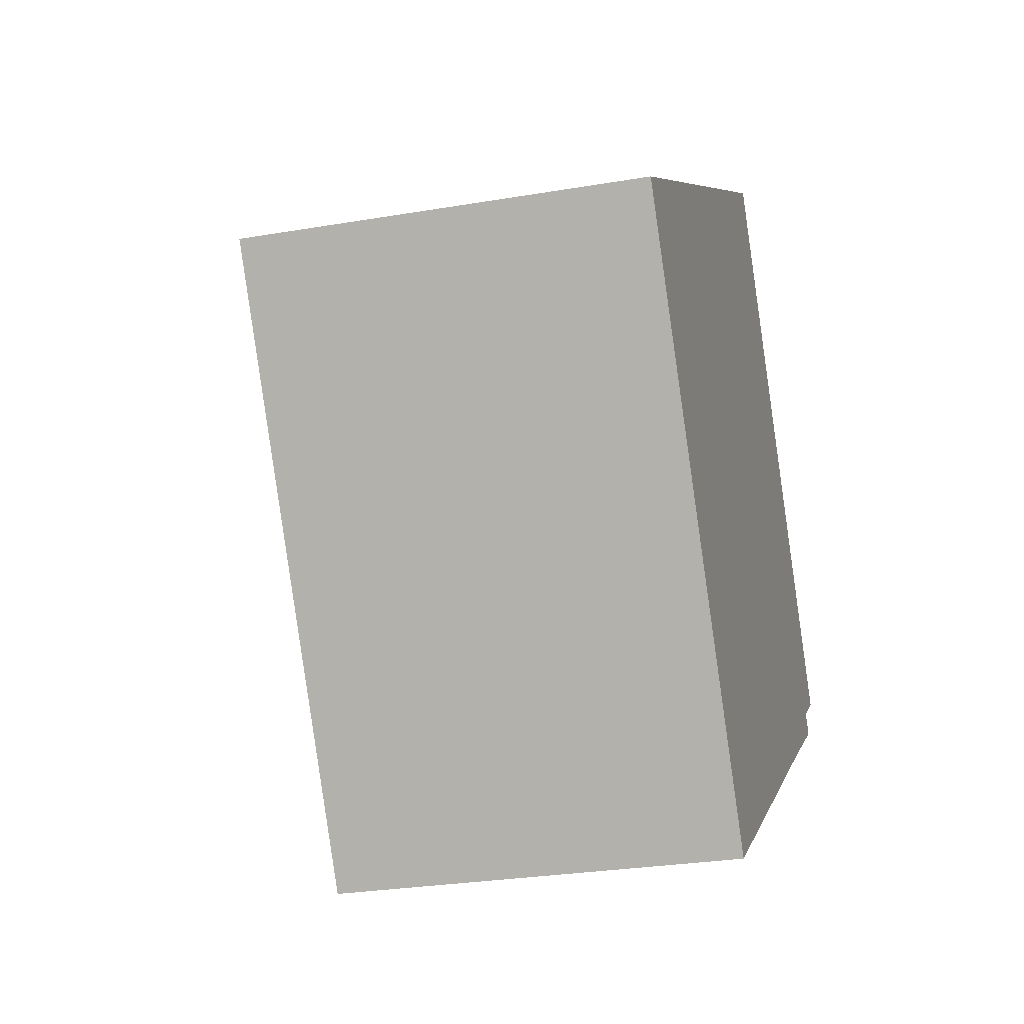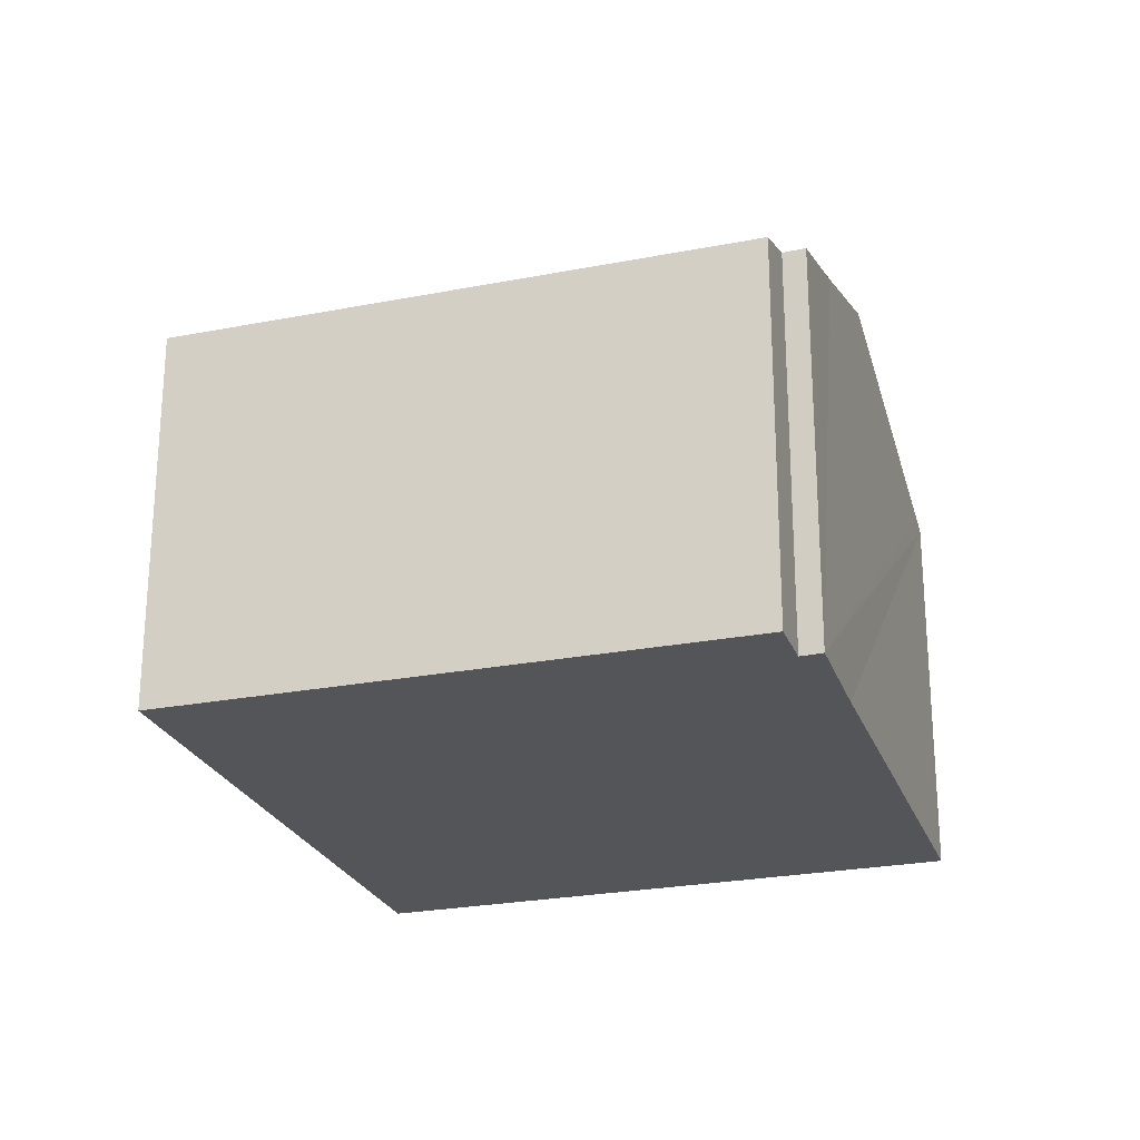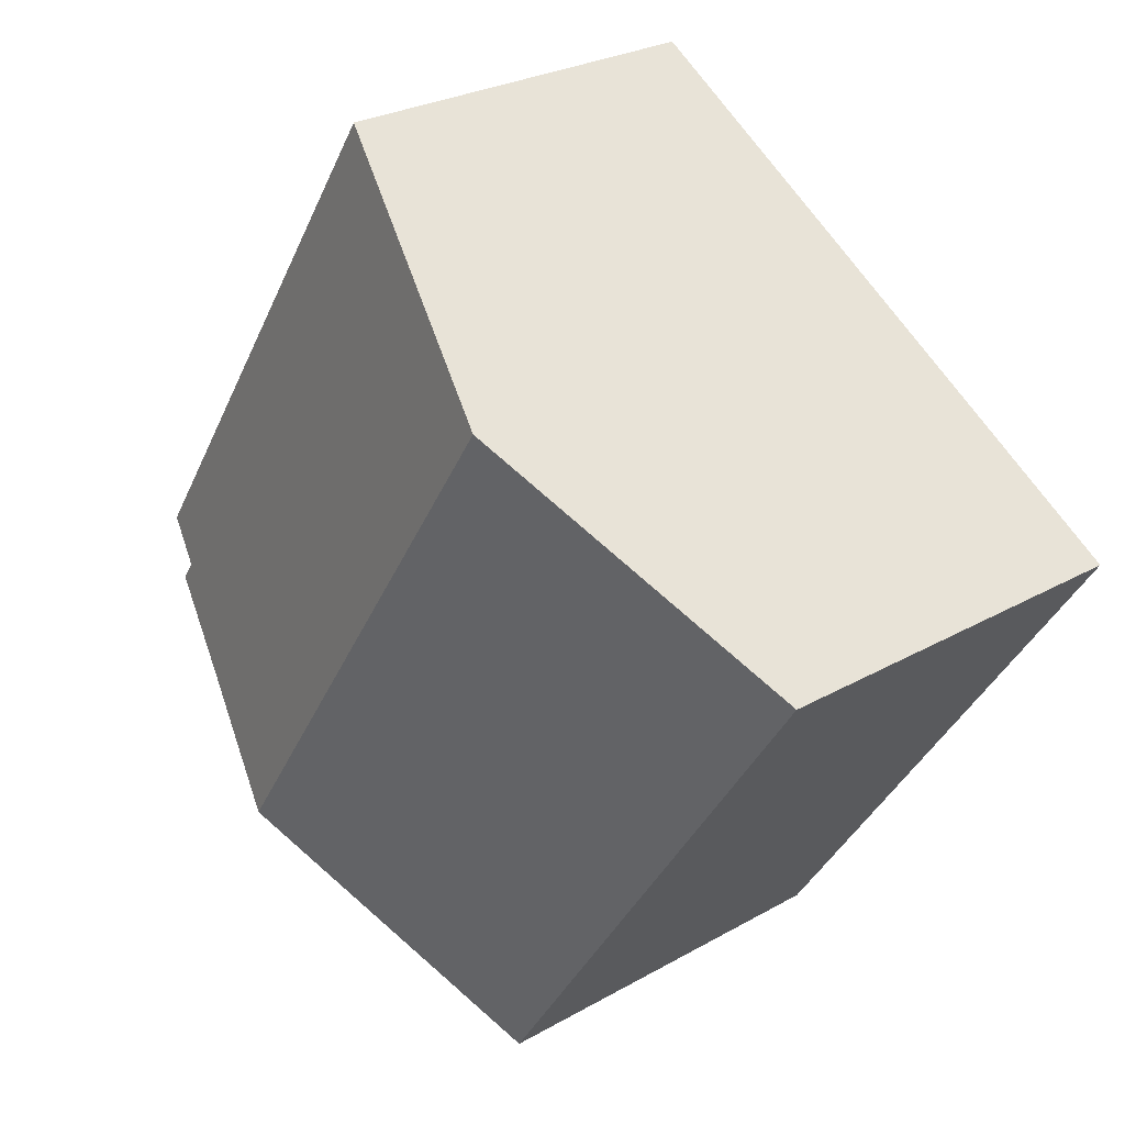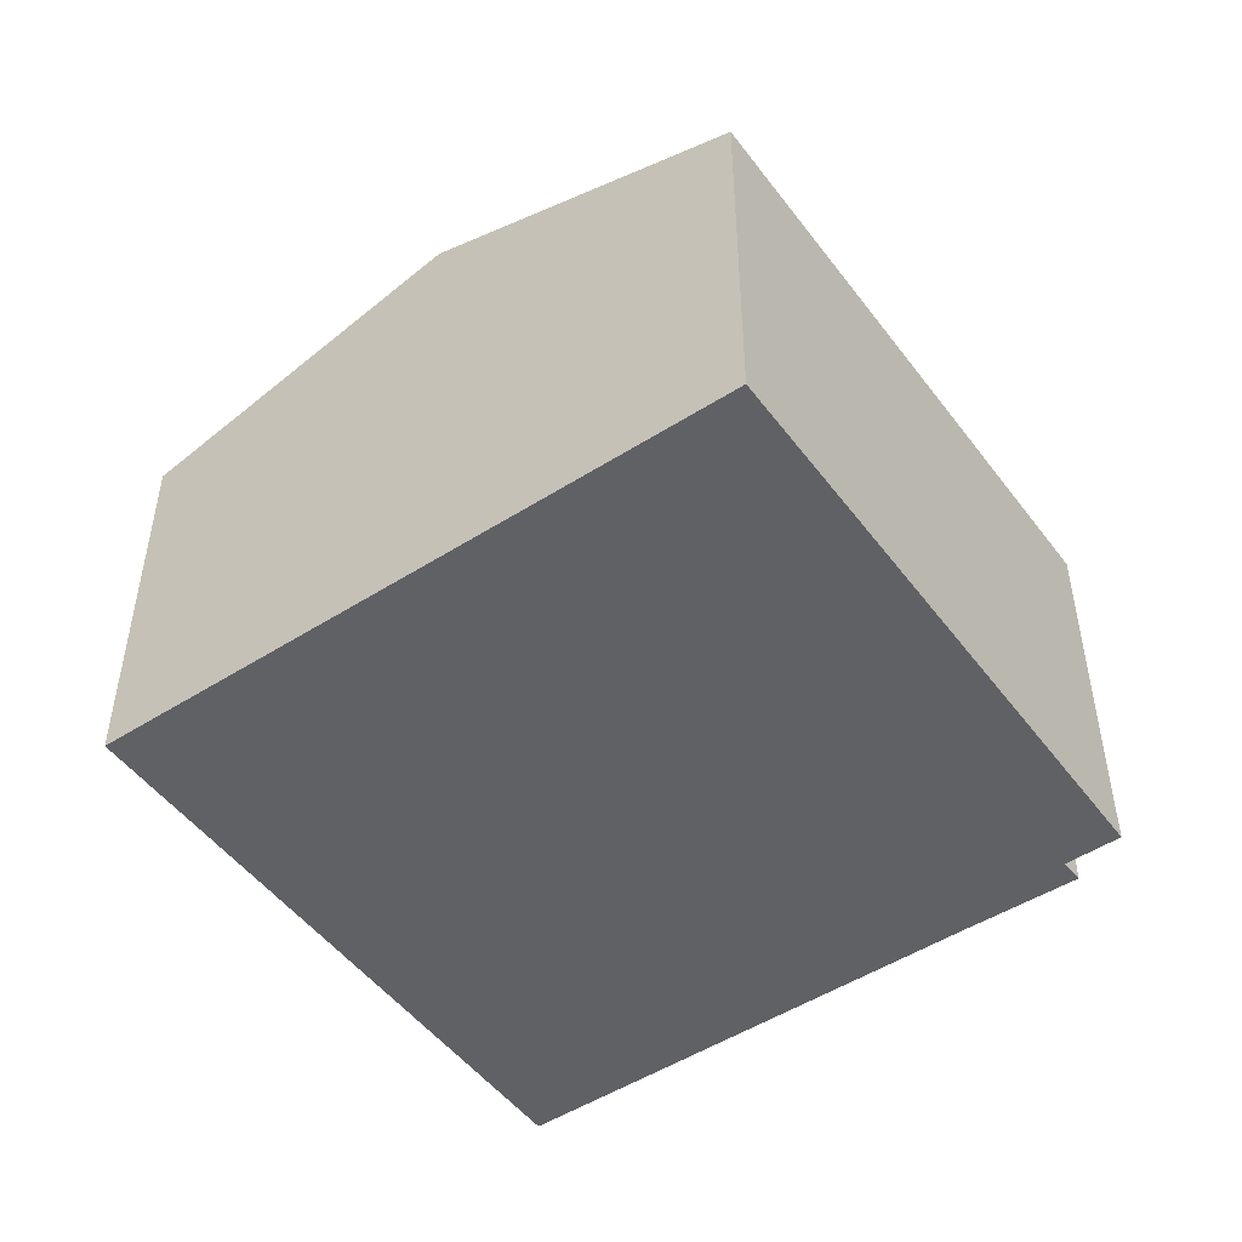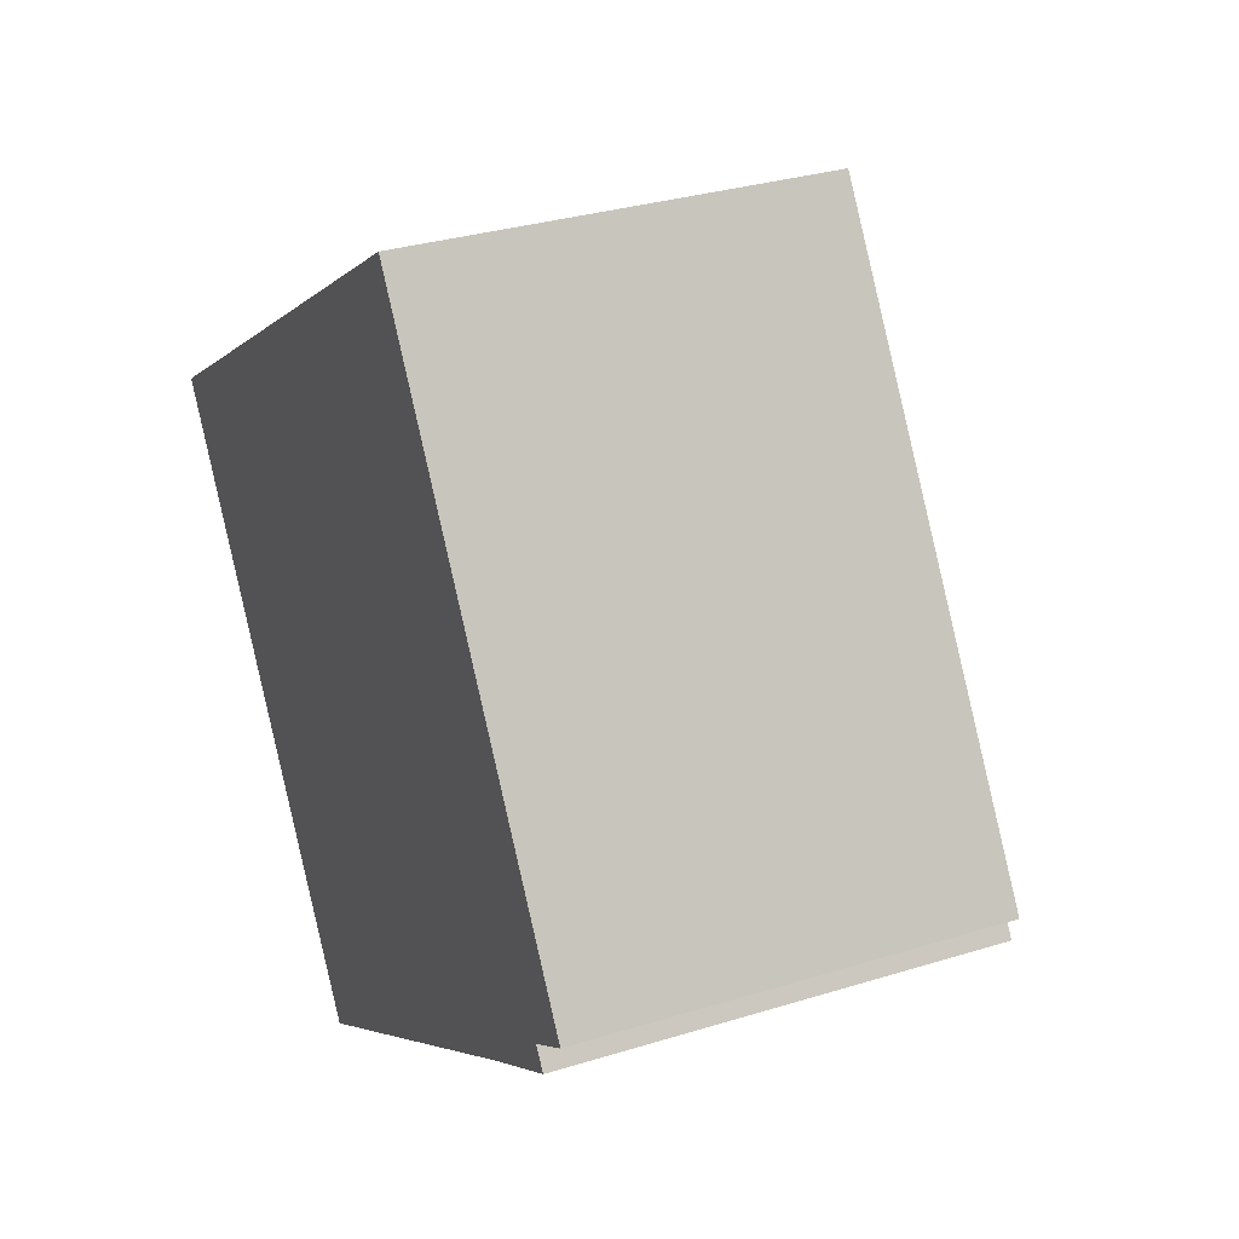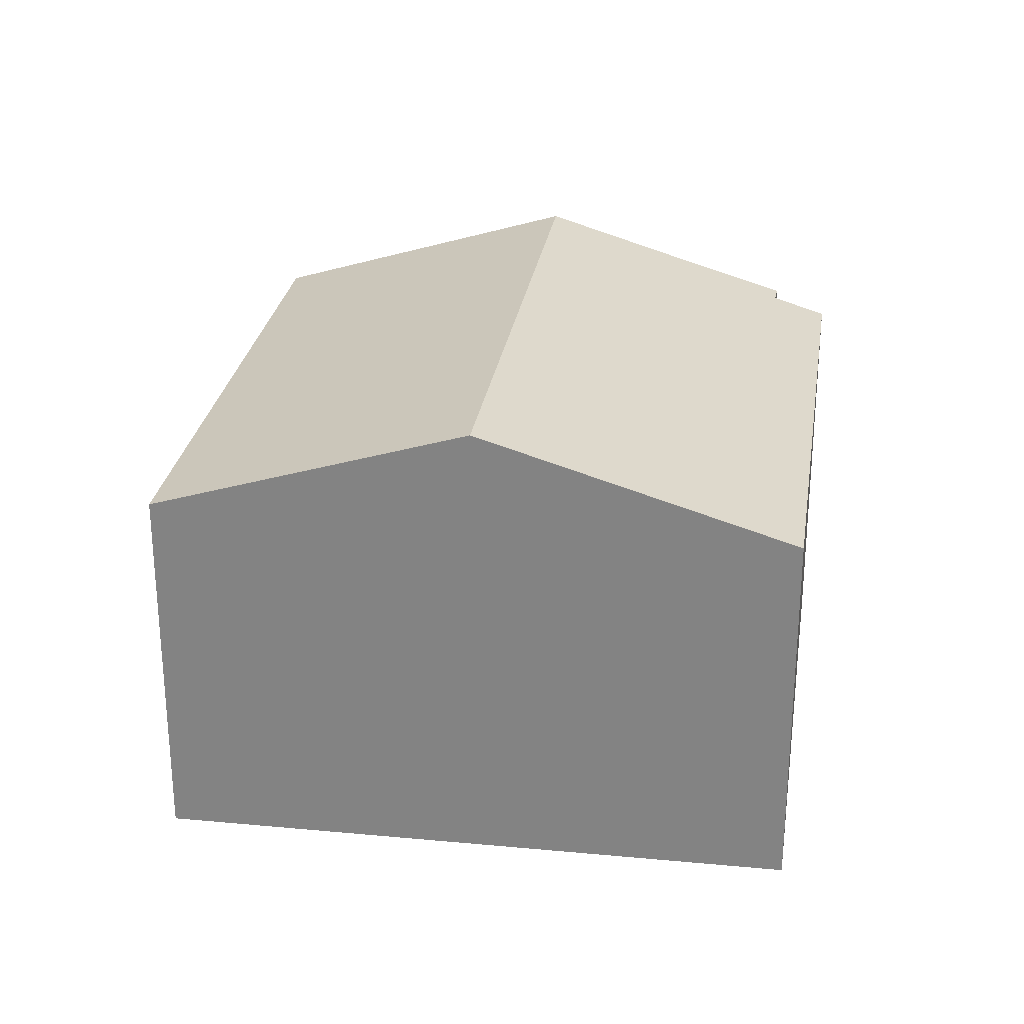
<metadata>
{"format":"obj","ext":"obj","renderer":"f3d","projection":"perspective","resolution":1024,"background":"white","views":[{"elev":-27.5,"azim":-75.2,"up":"+Z"},{"elev":-24.6,"azim":74.6,"up":"+Y"},{"elev":26.6,"azim":-131.8,"up":"+Z"},{"elev":-50.2,"azim":2.3,"up":"+Y"},{"elev":31.1,"azim":66.0,"up":"+Z"},{"elev":27.7,"azim":-24.5,"up":"+Y"}]}
</metadata>
<code>
v  13.06 7.712 -4.513
v  14.59 7.084 -3.079
v  14.83 7.079 -3.41
v  9.711 6.774 6.227
v  15.43 6.78 -2.532
v  4.863 8.524 3.118
v  10.81 8.524 -5.958
v  0 6.769 4.145e-16
v  6.315 6.9 -8.848
v  5.994 6.784 -9.054
v  5.994 5.544e-16 -9.054
v  0 0 0
v  4.863 -1.909e-16 3.118
v  9.711 -3.813e-16 6.227
v  15.43 1.55e-16 -2.532
v  14.59 1.885e-16 -3.079
v  14.83 2.088e-16 -3.41
v  13.06 2.763e-16 -4.513
v  10.81 3.648e-16 -5.958
v  6.315 5.418e-16 -8.848
g defaultobject
f 1 2 3
f 2 4 5
f 4 2 6
f 6 2 1
f 6 1 7
f 8 9 10
f 9 8 7
f 7 8 6
f 11 8 10
f 8 11 12
f 12 6 8
f 6 12 4
f 4 12 13
f 4 13 14
f 4 15 5
f 15 4 14
f 16 3 2
f 3 16 17
f 5 16 2
f 16 5 15
f 17 1 3
f 1 17 7
f 7 17 9
f 9 17 10
f 10 17 18
f 10 18 19
f 10 19 20
f 10 20 11
f 14 16 15
f 16 14 18
f 18 14 19
f 19 14 20
f 20 14 11
f 11 14 13
f 11 13 12
f 18 17 16

</code>
